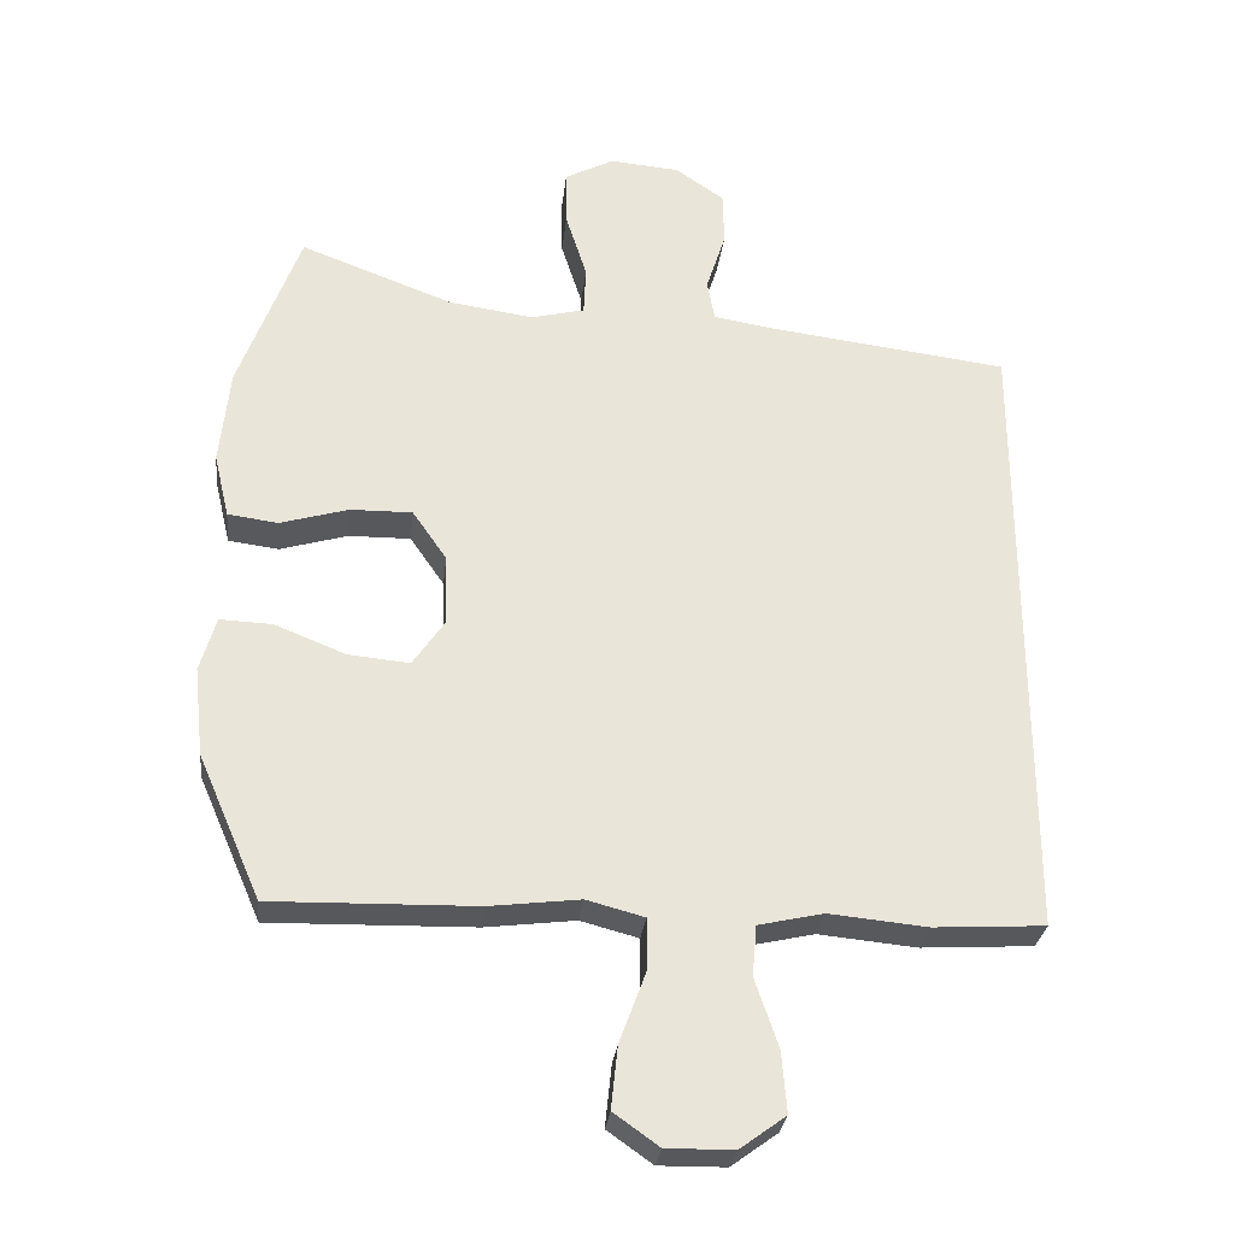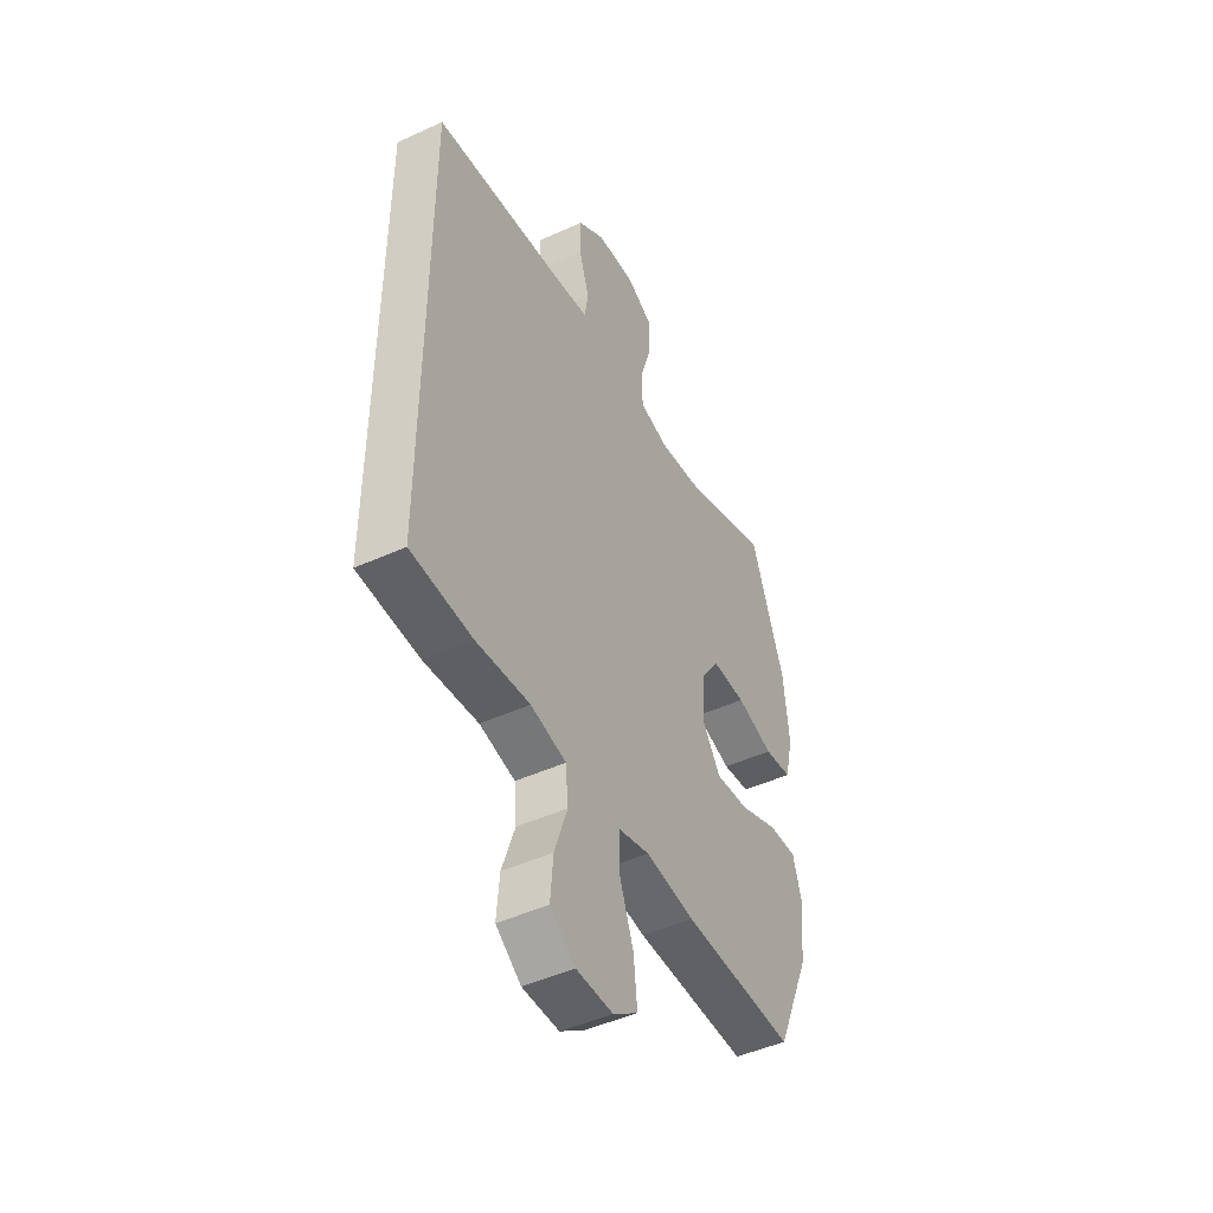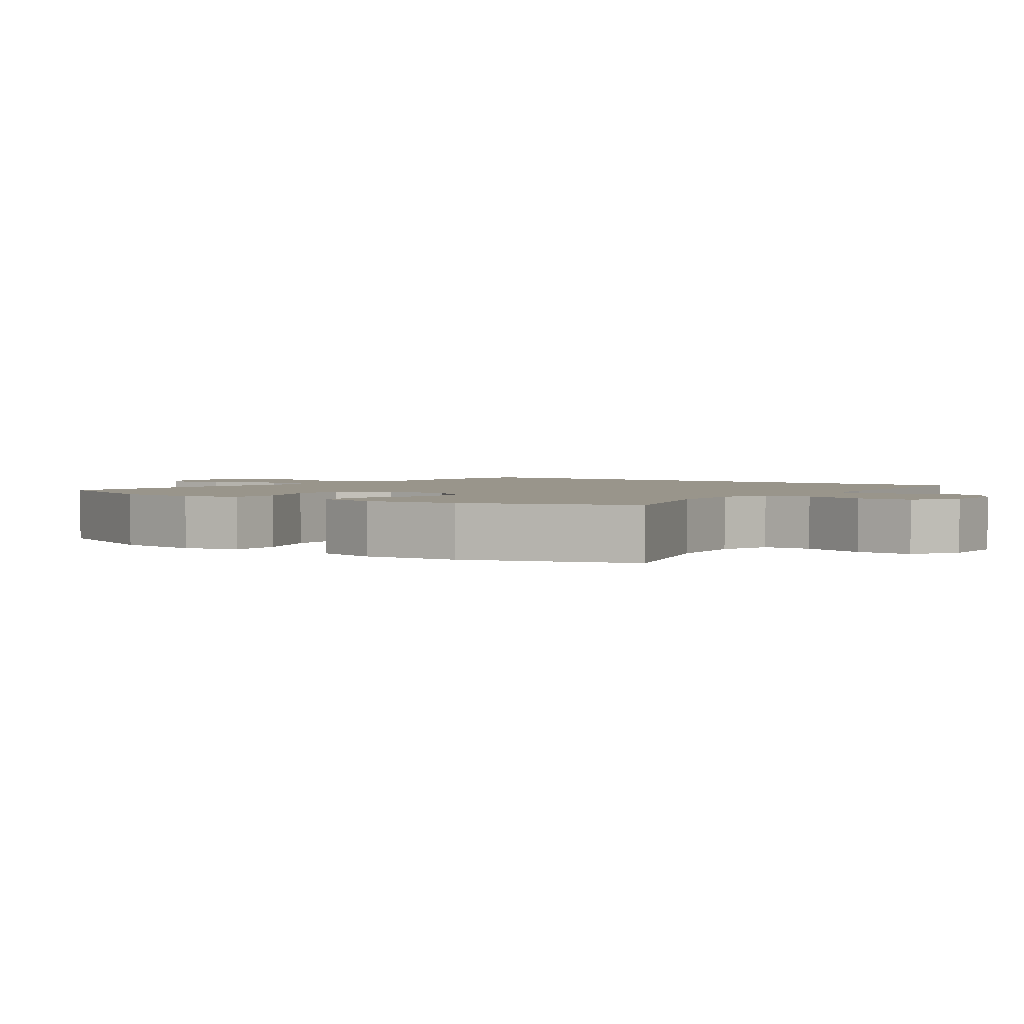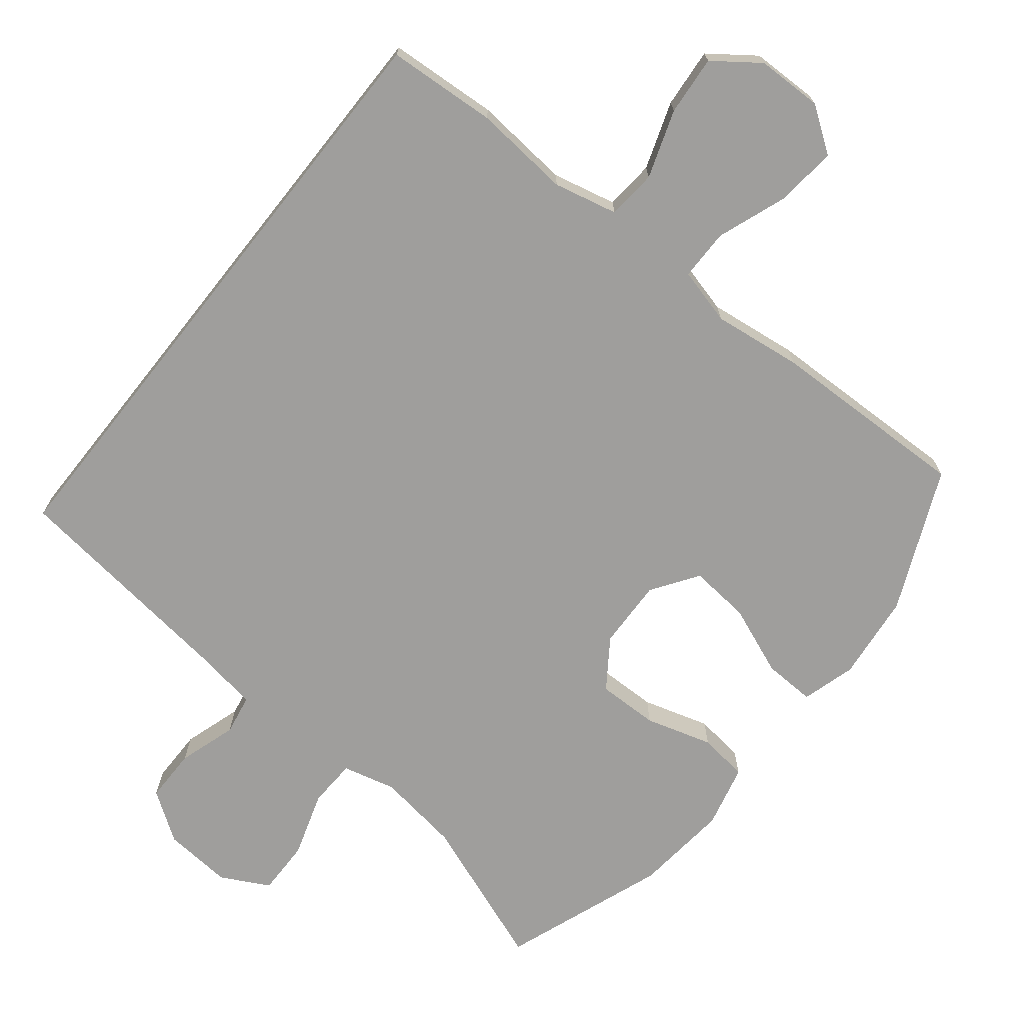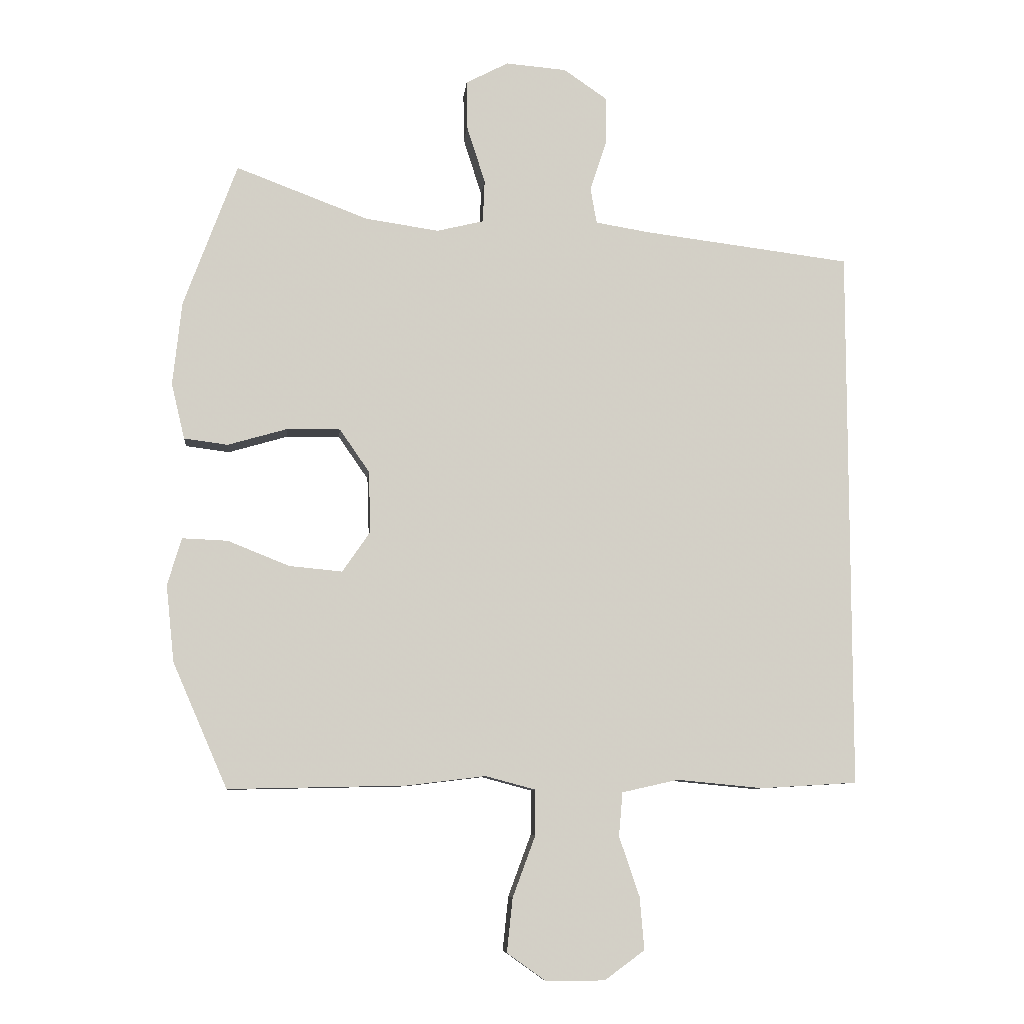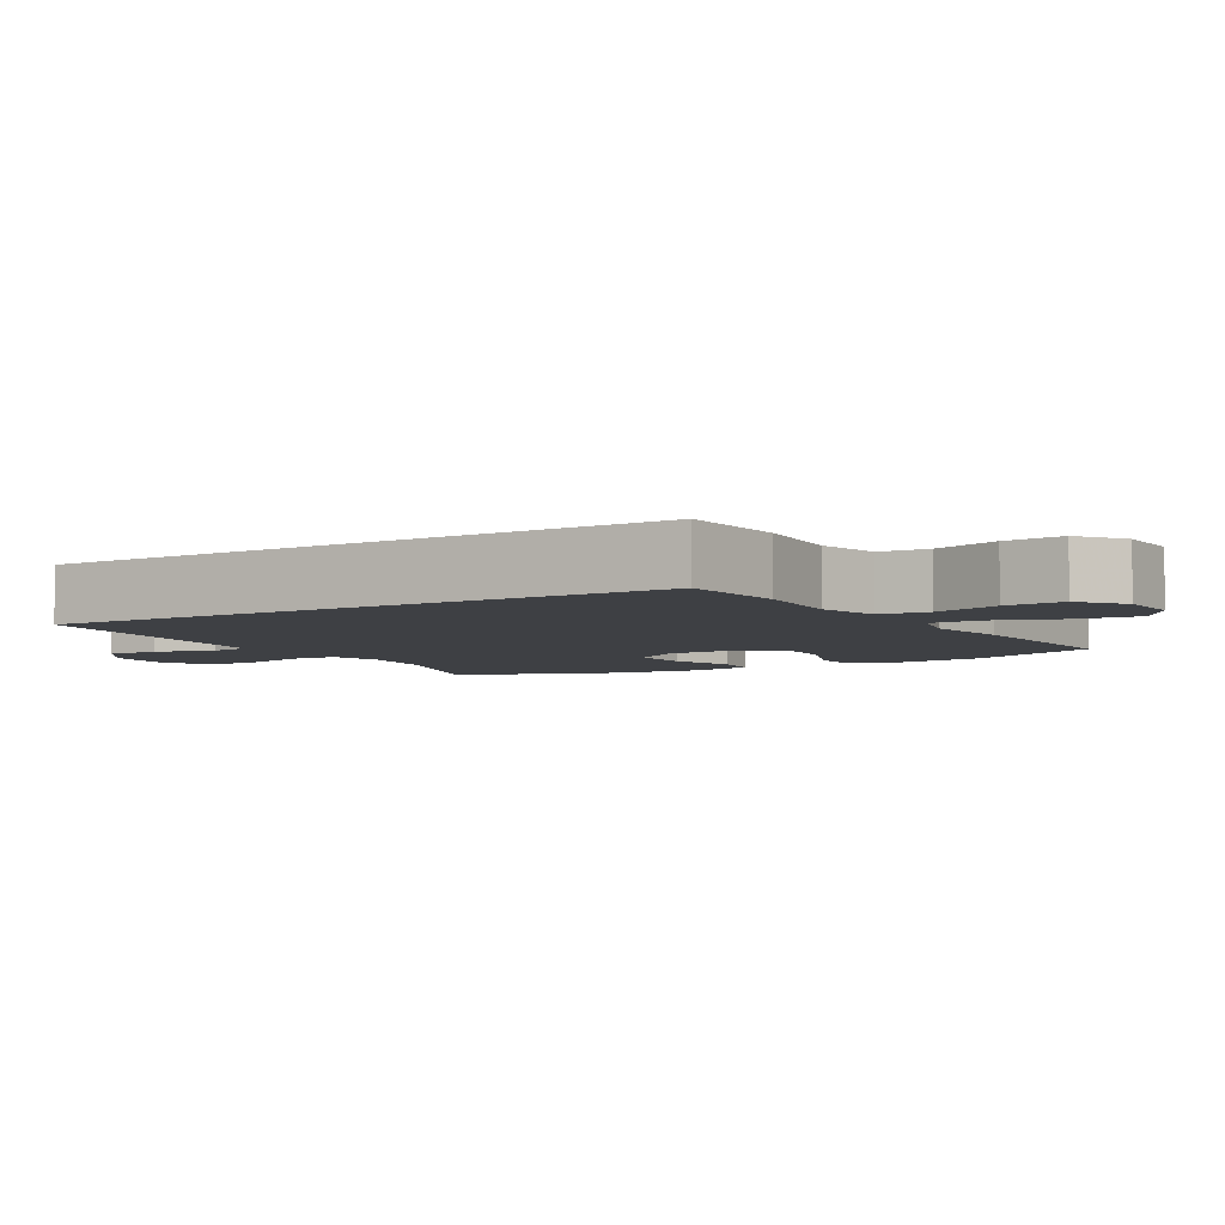
<metadata>
{"format":"obj","ext":"obj","renderer":"f3d","projection":"perspective","resolution":1024,"background":"white","views":[{"elev":-28.8,"azim":-6.3,"up":"+Z"},{"elev":-46.6,"azim":117.5,"up":"+Z"},{"elev":2.2,"azim":-52.2,"up":"+Y"},{"elev":-71.0,"azim":141.6,"up":"+Y"},{"elev":-8.2,"azim":-5.7,"up":"+Z"},{"elev":-4.9,"azim":121.9,"up":"+Y"}]}
</metadata>
<code>
v -0.5 0.07 -0.5
v -0.586 0.07 -0.303
v -0.599 0.07 -0.182
v -0.577 0.07 -0.107
v -0.505 0.07 -0.11
v -0.408 0.07 -0.149
v -0.324 0.07 -0.157
v -0.28 0.07 -0.093
v -0.283 0.07 0.004
v -0.33 0.07 0.072
v -0.415 0.07 0.071
v -0.508 0.07 0.044
v -0.577 0.07 0.053
v -0.598 0.07 0.141
v -0.584 0.07 0.273
v -0.5 0.07 0.5
v -0.291 0.07 0.421
v -0.175 0.07 0.404
v -0.101 0.07 0.422
v -0.098 0.07 0.489
v -0.127 0.07 0.58
v -0.128 0.07 0.657
v -0.061 0.07 0.692
v 0.035 0.07 0.684
v 0.103 0.07 0.637
v 0.103 0.07 0.562
v 0.077 0.07 0.481
v 0.087 0.07 0.425
v 0.173 0.07 0.411
v 0.5 0.07 0.37
v 0.5 0.07 -0.488
v 0.347 0.07 -0.497
v 0.212 0.07 -0.484
v 0.123 0.07 -0.504
v 0.117 0.07 -0.573
v 0.149 0.07 -0.667
v 0.156 0.07 -0.75
v 0.093 0.07 -0.796
v 0.001 0.07 -0.797
v -0.061 0.07 -0.753
v -0.052 0.07 -0.668
v -0.016 0.07 -0.571
v -0.016 0.07 -0.5
v -0.095 0.07 -0.479
v -0.219 0.07 -0.494
v -0.5 0 -0.5
v -0.586 0 -0.303
v -0.599 0 -0.182
v -0.577 0 -0.107
v -0.505 0 -0.11
v -0.408 0 -0.149
v -0.324 0 -0.157
v -0.28 0 -0.093
v -0.283 0 0.004
v -0.33 0 0.072
v -0.415 0 0.071
v -0.508 0 0.044
v -0.577 0 0.053
v -0.598 0 0.141
v -0.584 0 0.273
v -0.5 0 0.5
v -0.291 0 0.421
v -0.175 0 0.404
v -0.101 0 0.422
v -0.098 0 0.489
v -0.127 0 0.58
v -0.128 0 0.657
v -0.061 0 0.692
v 0.035 0 0.684
v 0.103 0 0.637
v 0.103 0 0.562
v 0.077 0 0.481
v 0.087 0 0.425
v 0.173 0 0.411
v 0.5 0 0.37
v 0.5 0 -0.488
v 0.347 0 -0.497
v 0.212 0 -0.484
v 0.123 0 -0.504
v 0.117 0 -0.573
v 0.149 0 -0.667
v 0.156 0 -0.75
v 0.093 0 -0.796
v 0.001 0 -0.797
v -0.061 0 -0.753
v -0.052 0 -0.668
v -0.016 0 -0.571
v -0.016 0 -0.5
v -0.095 0 -0.479
v -0.219 0 -0.494
f 44 45 1 2
f 43 44 2 3
f 39 40 41 42
f 39 42 43
f 38 39 43
f 35 36 37 38
f 34 35 38 43
f 33 34 43 3
f 29 30 31 32
f 28 29 32 33
f 27 28 33
f 24 25 26 27
f 20 21 22 23
f 19 20 23 24
f 14 15 16 17
f 14 17 18
f 11 12 13 14
f 10 11 14 18
f 9 10 18 19
f 3 4 5 6
f 3 6 7
f 33 3 7
f 8 9 19 24
f 8 24 27 33
f 7 8 33
f 47 46 90 89
f 48 47 89 88
f 87 86 85 84
f 88 87 84
f 88 84 83
f 83 82 81 80
f 88 83 80 79
f 48 88 79 78
f 77 76 75 74
f 78 77 74 73
f 78 73 72
f 72 71 70 69
f 68 67 66 65
f 69 68 65 64
f 62 61 60 59
f 63 62 59
f 59 58 57 56
f 63 59 56 55
f 64 63 55 54
f 51 50 49 48
f 52 51 48
f 52 48 78
f 69 64 54 53
f 78 72 69 53
f 78 53 52
f 1 46 47 2
f 2 47 48 3
f 3 48 49 4
f 4 49 50 5
f 5 50 51 6
f 6 51 52 7
f 7 52 53 8
f 8 53 54 9
f 9 54 55 10
f 10 55 56 11
f 11 56 57 12
f 12 57 58 13
f 13 58 59 14
f 14 59 60 15
f 15 60 61 16
f 16 61 62 17
f 17 62 63 18
f 18 63 64 19
f 19 64 65 20
f 20 65 66 21
f 21 66 67 22
f 22 67 68 23
f 23 68 69 24
f 24 69 70 25
f 25 70 71 26
f 26 71 72 27
f 27 72 73 28
f 28 73 74 29
f 29 74 75 30
f 30 75 76 31
f 31 76 77 32
f 32 77 78 33
f 33 78 79 34
f 34 79 80 35
f 35 80 81 36
f 36 81 82 37
f 37 82 83 38
f 38 83 84 39
f 39 84 85 40
f 40 85 86 41
f 41 86 87 42
f 42 87 88 43
f 43 88 89 44
f 44 89 90 45
f 45 90 46 1

</code>
